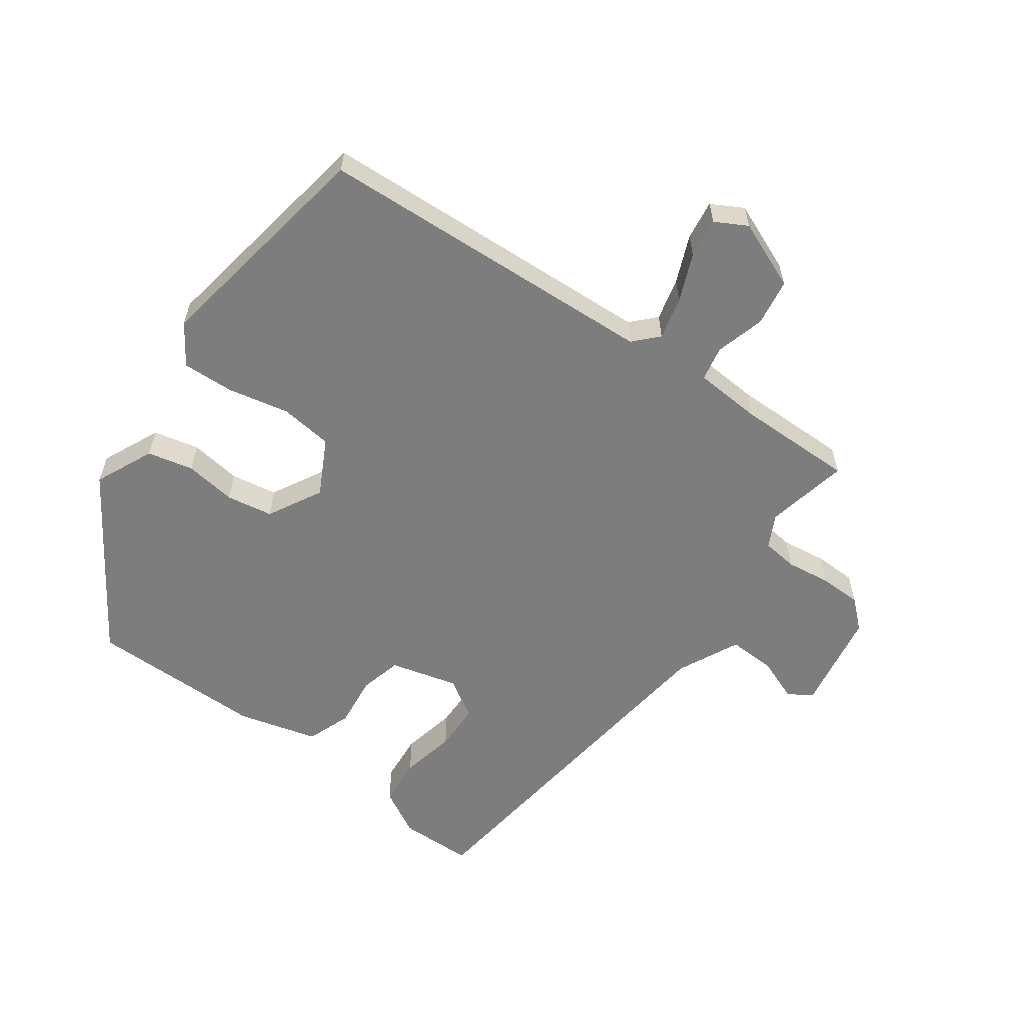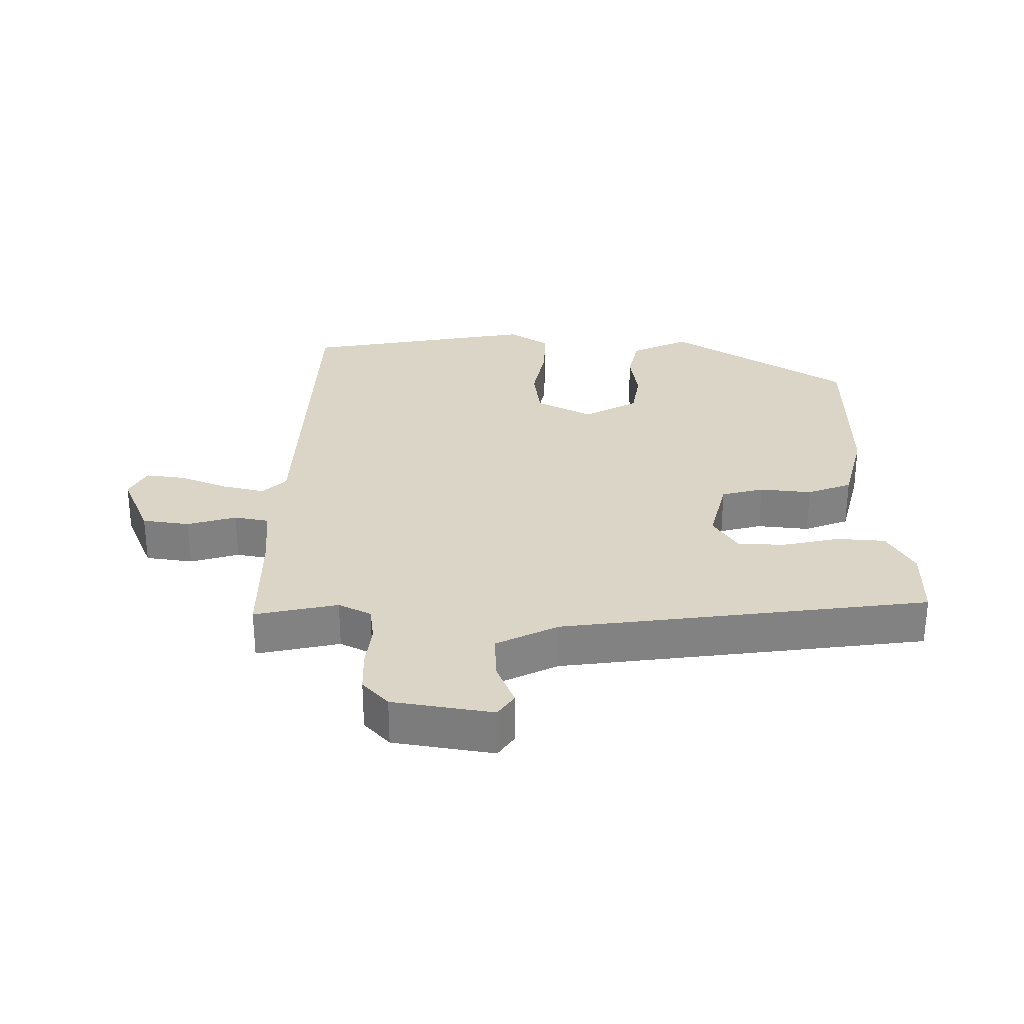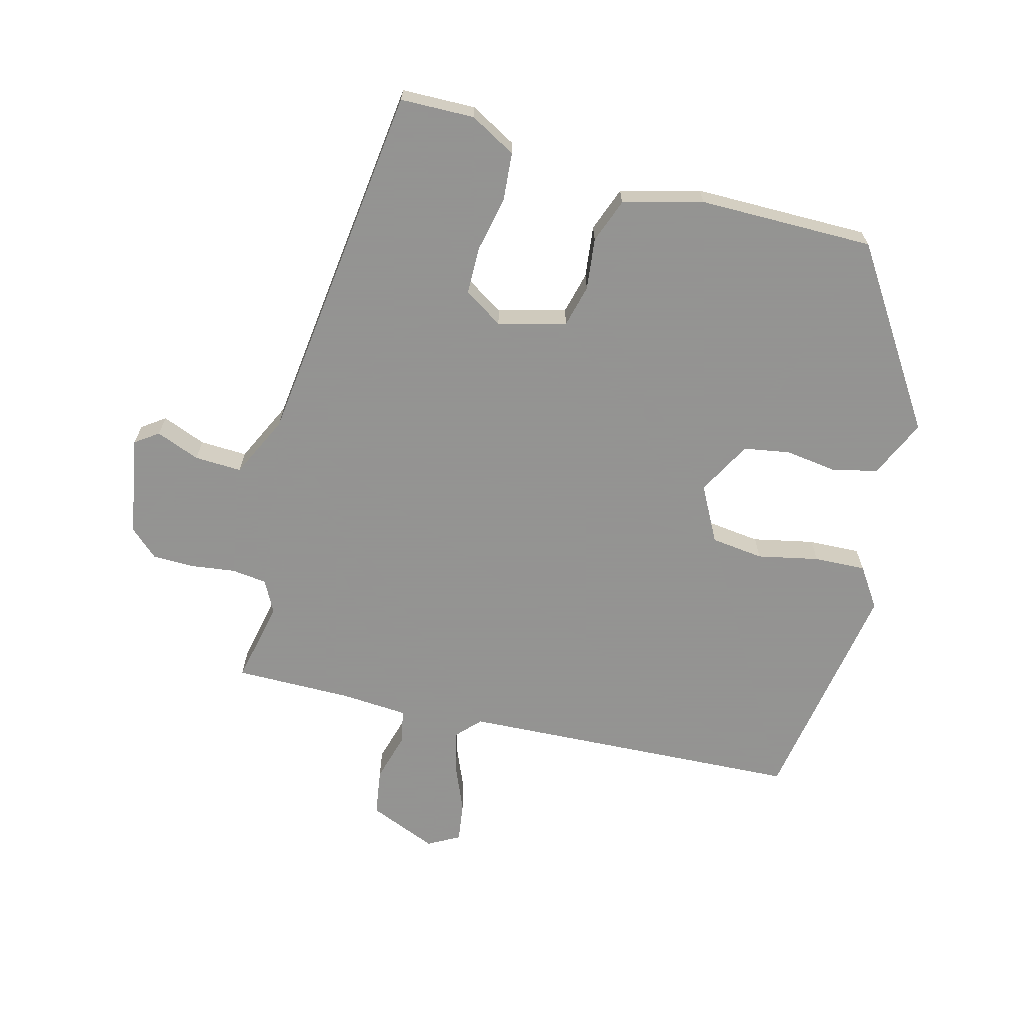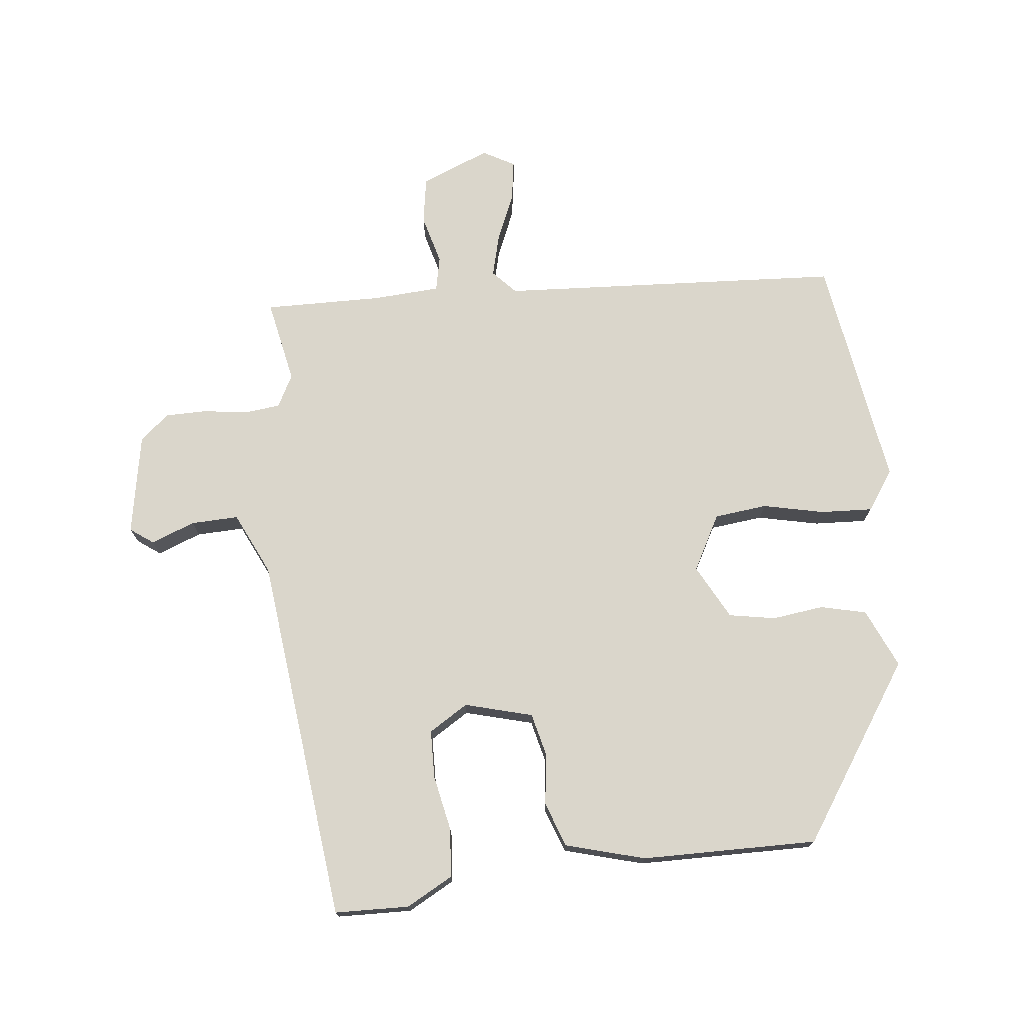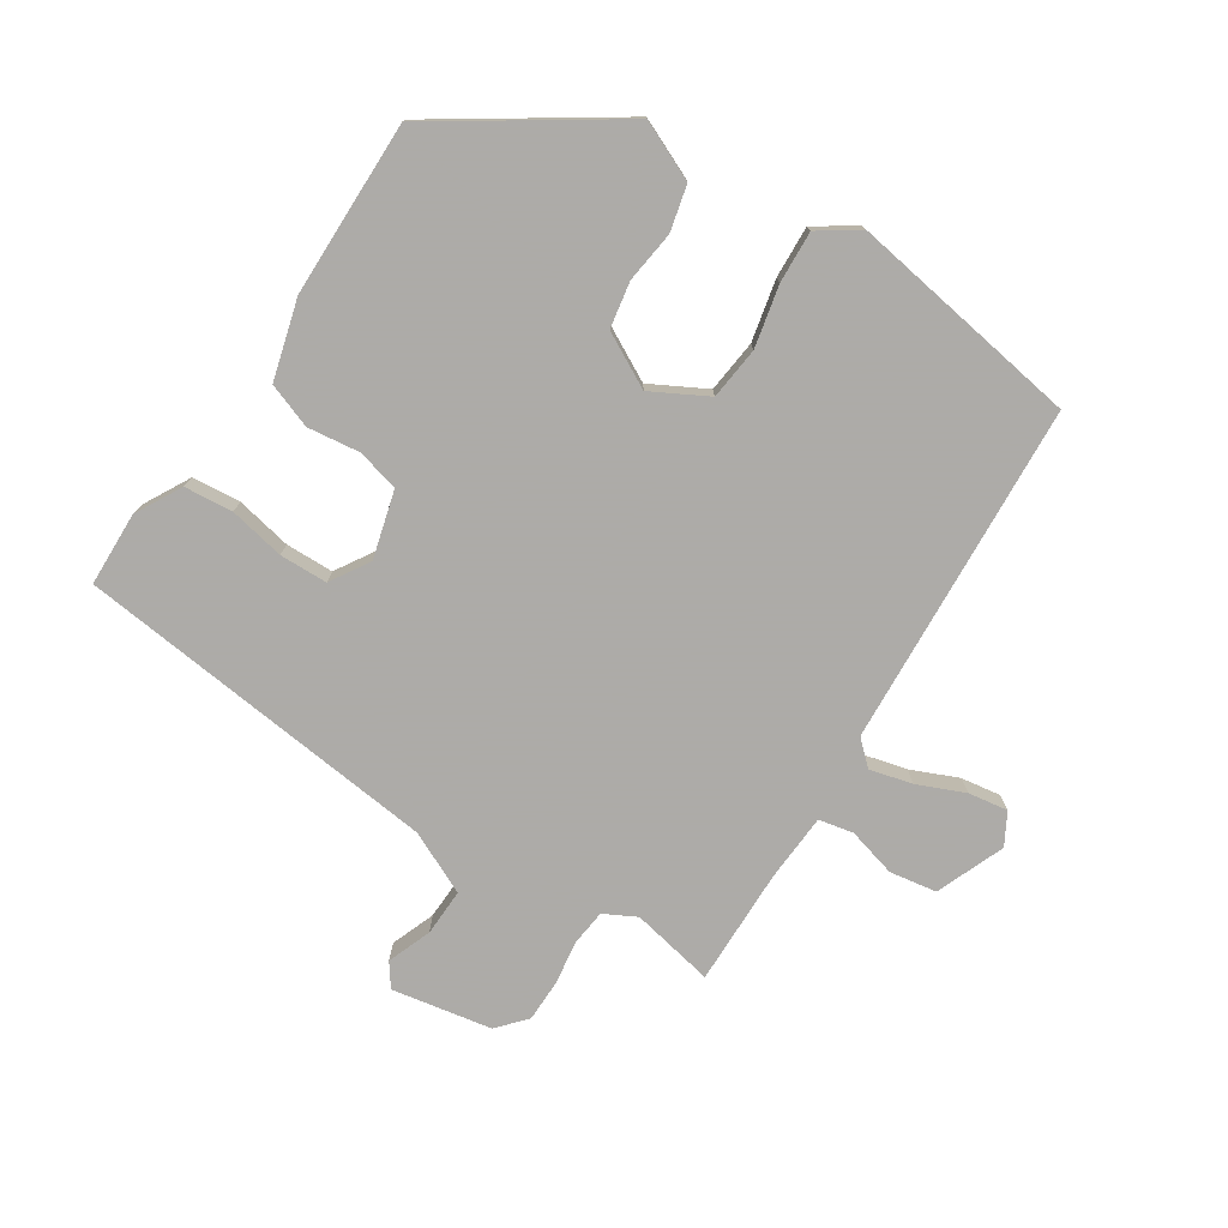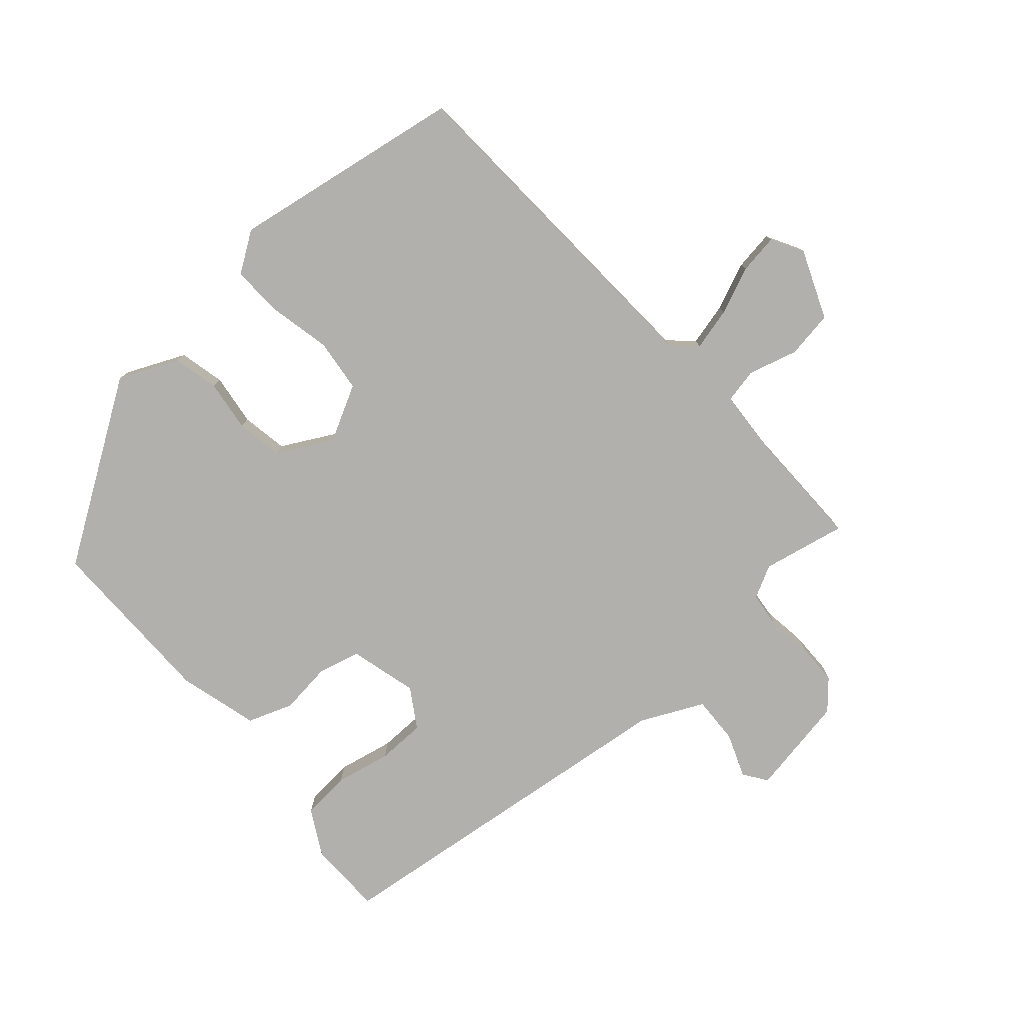
<metadata>
{"format":"obj","ext":"obj","renderer":"f3d","projection":"perspective","resolution":1024,"background":"white","views":[{"elev":-59.1,"azim":145.9,"up":"+Y"},{"elev":29.6,"azim":-88.5,"up":"+Y"},{"elev":-66.9,"azim":-13.1,"up":"+Y"},{"elev":74.0,"azim":-4.1,"up":"+Y"},{"elev":-76.5,"azim":59.2,"up":"+Y"},{"elev":-78.7,"azim":133.1,"up":"+Y"}]}
</metadata>
<code>
v -0.431 0.07 0.515
v -0.318 0.07 0.514
v -0.249 0.07 0.473
v -0.245 0.07 0.399
v -0.265 0.07 0.315
v -0.266 0.07 0.242
v -0.208 0.07 0.203
v -0.104 0.07 0.227
v -0.086 0.07 0.291
v -0.093 0.07 0.37
v -0.066 0.07 0.437
v 0.056 0.07 0.466
v 0.323 0.07 0.459
v 0.49 0.07 0.186
v 0.447 0.07 0.098
v 0.377 0.07 0.084
v 0.299 0.07 0.097
v 0.228 0.07 0.087
v 0.181 0.07 0.006
v 0.223 0.07 -0.08
v 0.303 0.07 -0.092
v 0.397 0.07 -0.075
v 0.476 0.07 -0.074
v 0.515 0.07 -0.136
v 0.446 0.07 -0.488
v -0.078 0.07 -0.499
v -0.113 0.07 -0.534
v -0.099 0.07 -0.599
v -0.071 0.07 -0.672
v -0.064 0.07 -0.733
v -0.113 0.07 -0.758
v -0.216 0.07 -0.712
v -0.225 0.07 -0.64
v -0.202 0.07 -0.566
v -0.211 0.07 -0.513
v -0.313 0.07 -0.503
v -0.492 0.07 -0.499
v -0.462 0.07 -0.373
v -0.486 0.07 -0.323
v -0.54 0.07 -0.315
v -0.608 0.07 -0.322
v -0.672 0.07 -0.319
v -0.714 0.07 -0.279
v -0.736 0.07 -0.126
v -0.7 0.07 -0.102
v -0.634 0.07 -0.13
v -0.562 0.07 -0.135
v -0.514 0.07 -0.042
v -0.431 0 0.515
v -0.318 0 0.514
v -0.249 0 0.473
v -0.245 0 0.399
v -0.265 0 0.315
v -0.266 0 0.242
v -0.208 0 0.203
v -0.104 0 0.227
v -0.086 0 0.291
v -0.093 0 0.37
v -0.066 0 0.437
v 0.056 0 0.466
v 0.323 0 0.459
v 0.49 0 0.186
v 0.447 0 0.098
v 0.377 0 0.084
v 0.299 0 0.097
v 0.228 0 0.087
v 0.181 0 0.006
v 0.223 0 -0.08
v 0.303 0 -0.092
v 0.397 0 -0.075
v 0.476 0 -0.074
v 0.515 0 -0.136
v 0.446 0 -0.488
v -0.078 0 -0.499
v -0.113 0 -0.534
v -0.099 0 -0.599
v -0.071 0 -0.672
v -0.064 0 -0.733
v -0.113 0 -0.758
v -0.216 0 -0.712
v -0.225 0 -0.64
v -0.202 0 -0.566
v -0.211 0 -0.513
v -0.313 0 -0.503
v -0.492 0 -0.499
v -0.462 0 -0.373
v -0.486 0 -0.323
v -0.54 0 -0.315
v -0.608 0 -0.322
v -0.672 0 -0.319
v -0.714 0 -0.279
v -0.736 0 -0.126
v -0.7 0 -0.102
v -0.634 0 -0.13
v -0.562 0 -0.135
v -0.514 0 -0.042
f 43 44 45 46
f 43 46 47
f 40 41 42 43
f 39 40 43 47
f 38 39 47 48
f 36 37 38
f 35 36 38 48
f 31 32 33 34
f 31 34 35
f 28 29 30 31
f 27 28 31 35
f 26 27 35 48
f 21 22 23 24
f 20 21 24 25
f 14 15 16 17
f 14 17 18
f 13 14 18
f 12 13 18 19
f 9 10 11 12
f 8 9 12 19
f 2 3 4 5
f 2 5 6
f 1 2 6
f 48 1 6
f 20 25 26 48
f 7 8 19 20
f 7 20 48
f 6 7 48
f 94 93 92 91
f 95 94 91
f 91 90 89 88
f 95 91 88 87
f 96 95 87 86
f 86 85 84
f 96 86 84 83
f 82 81 80 79
f 83 82 79
f 79 78 77 76
f 83 79 76 75
f 96 83 75 74
f 72 71 70 69
f 73 72 69 68
f 65 64 63 62
f 66 65 62
f 66 62 61
f 67 66 61 60
f 60 59 58 57
f 67 60 57 56
f 53 52 51 50
f 54 53 50
f 54 50 49
f 54 49 96
f 96 74 73 68
f 68 67 56 55
f 96 68 55
f 96 55 54
f 1 49 50 2
f 2 50 51 3
f 3 51 52 4
f 4 52 53 5
f 5 53 54 6
f 6 54 55 7
f 7 55 56 8
f 8 56 57 9
f 9 57 58 10
f 10 58 59 11
f 11 59 60 12
f 12 60 61 13
f 13 61 62 14
f 14 62 63 15
f 15 63 64 16
f 16 64 65 17
f 17 65 66 18
f 18 66 67 19
f 19 67 68 20
f 20 68 69 21
f 21 69 70 22
f 22 70 71 23
f 23 71 72 24
f 24 72 73 25
f 25 73 74 26
f 26 74 75 27
f 27 75 76 28
f 28 76 77 29
f 29 77 78 30
f 30 78 79 31
f 31 79 80 32
f 32 80 81 33
f 33 81 82 34
f 34 82 83 35
f 35 83 84 36
f 36 84 85 37
f 37 85 86 38
f 38 86 87 39
f 39 87 88 40
f 40 88 89 41
f 41 89 90 42
f 42 90 91 43
f 43 91 92 44
f 44 92 93 45
f 45 93 94 46
f 46 94 95 47
f 47 95 96 48
f 48 96 49 1

</code>
